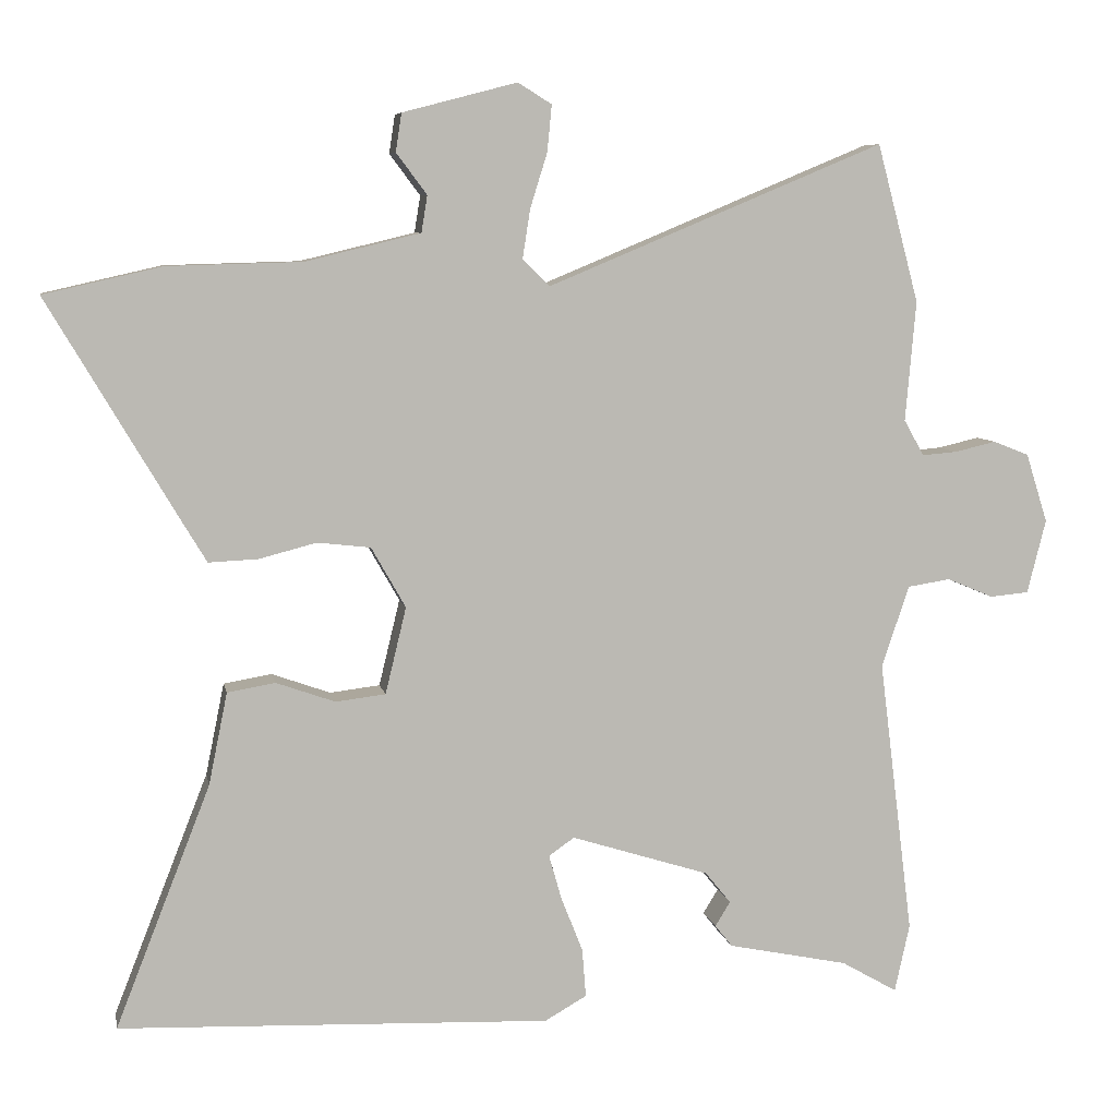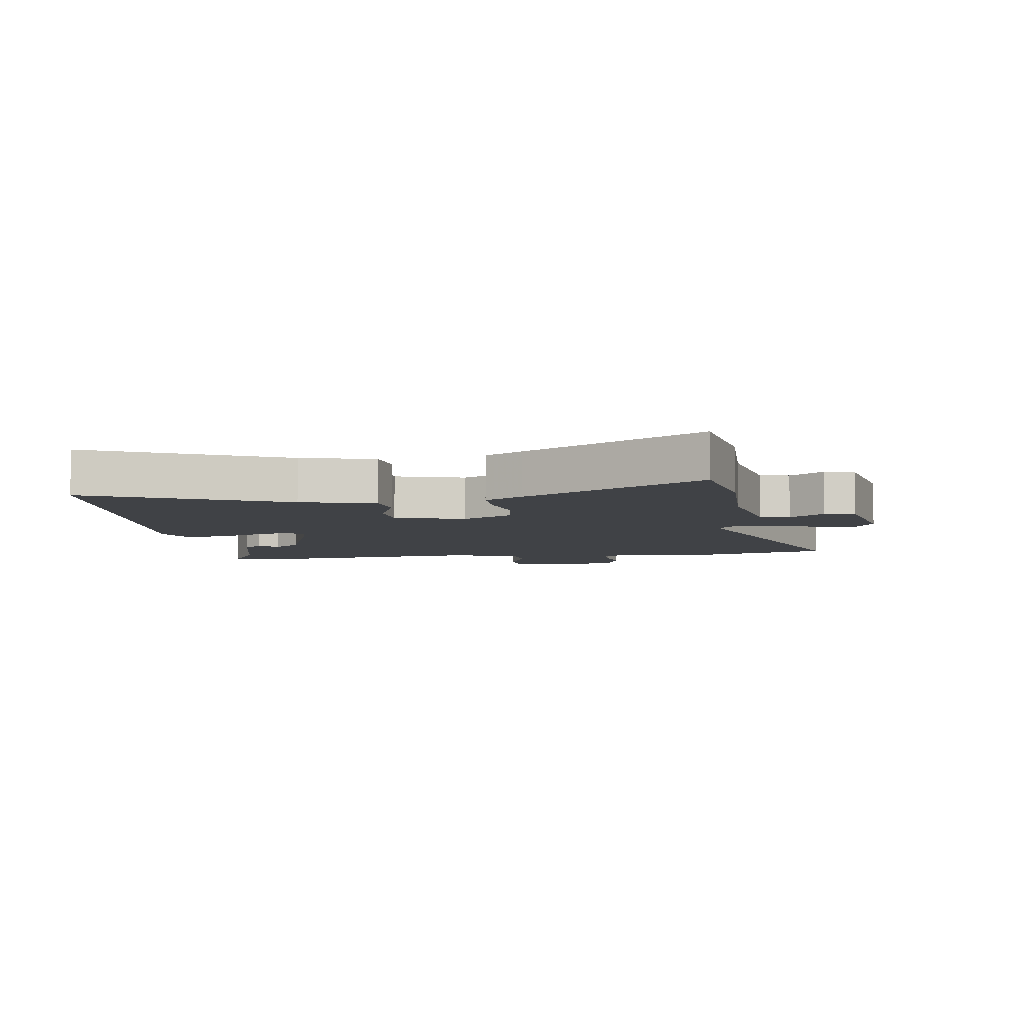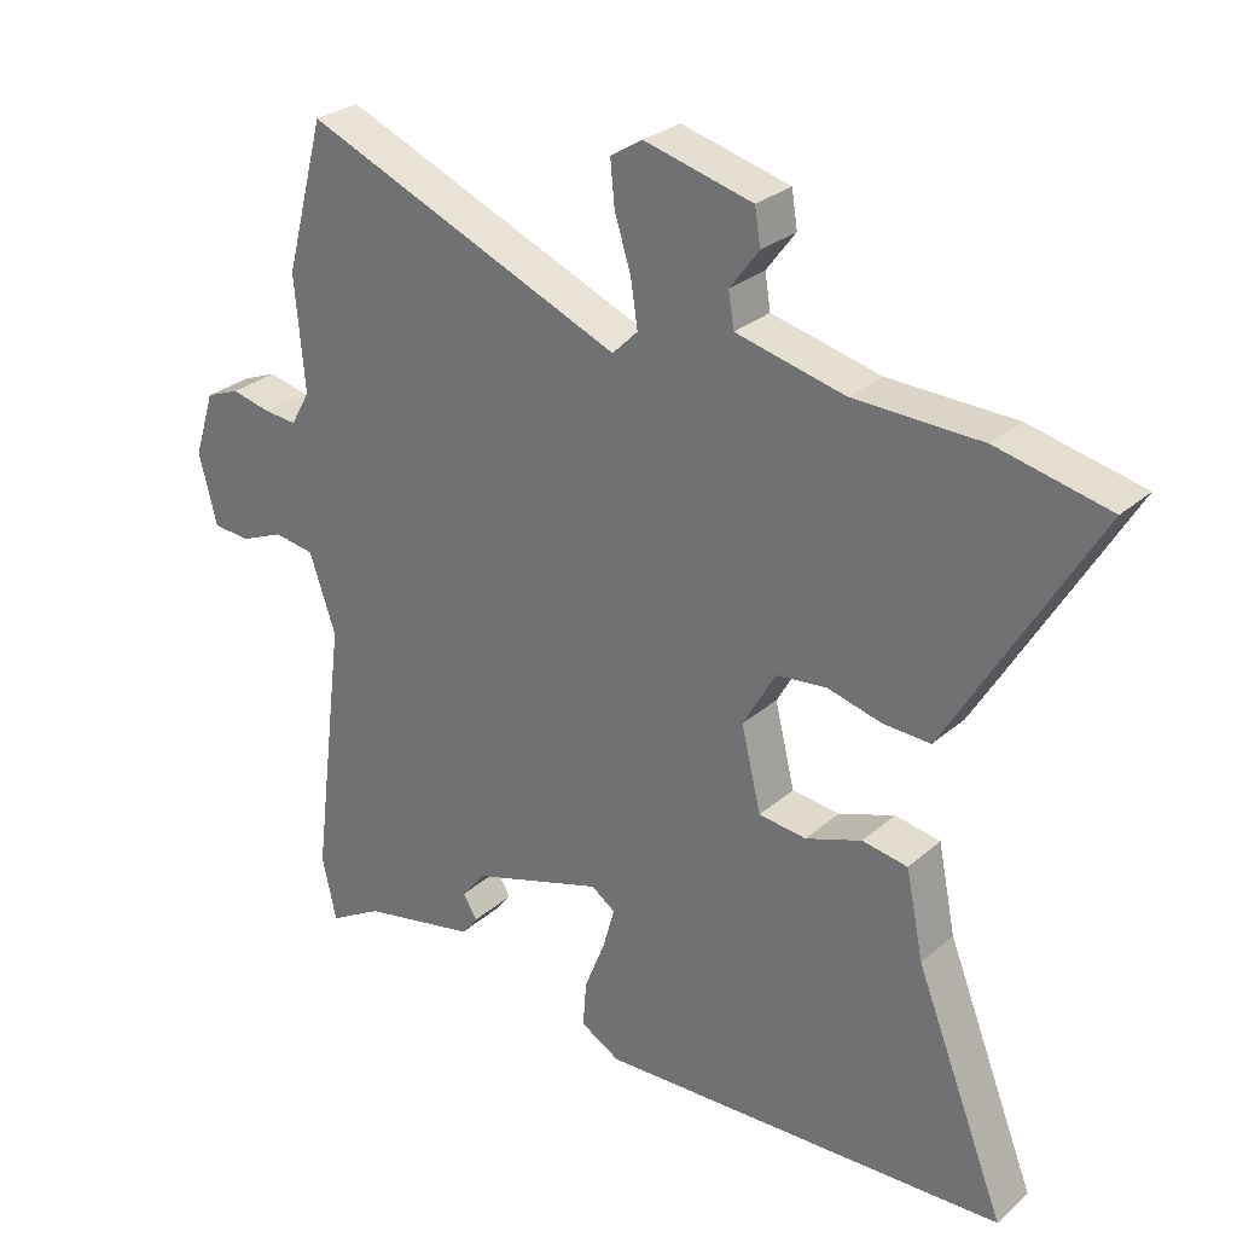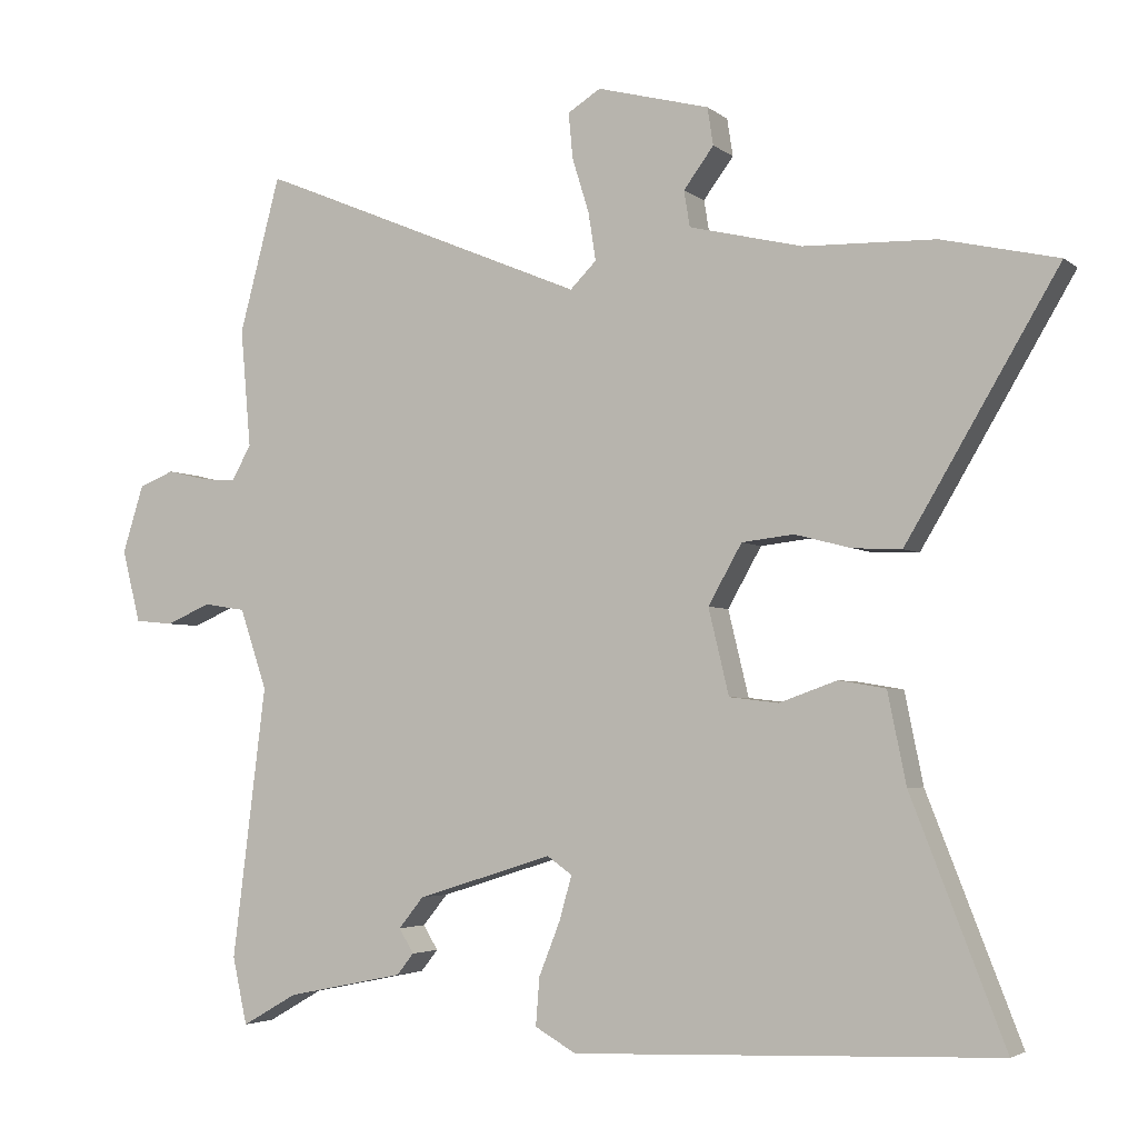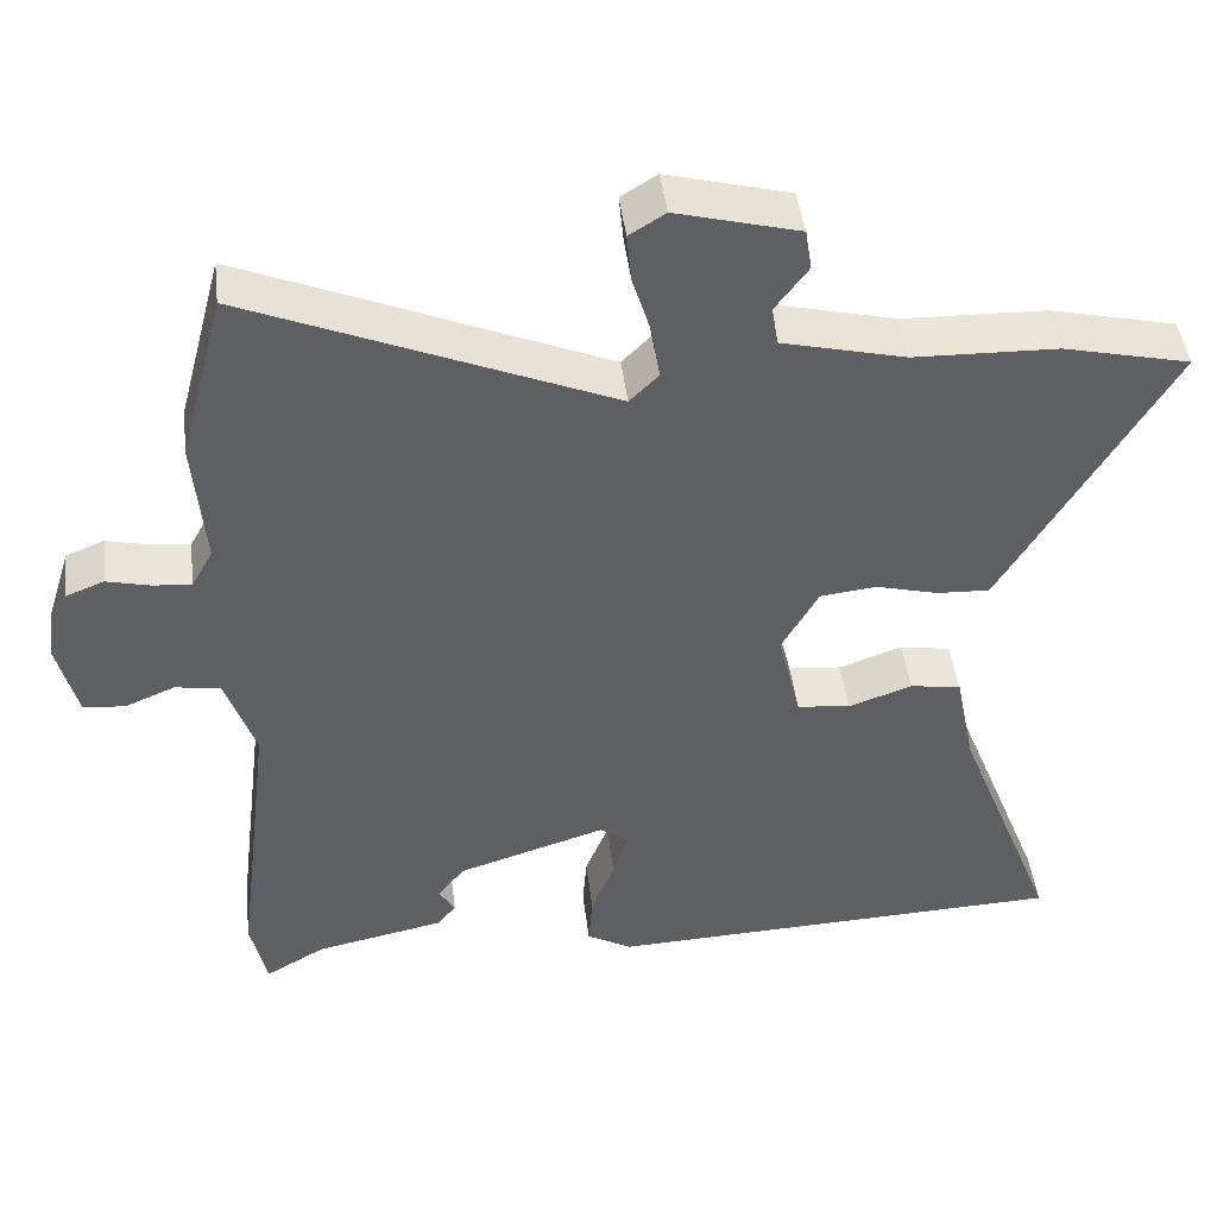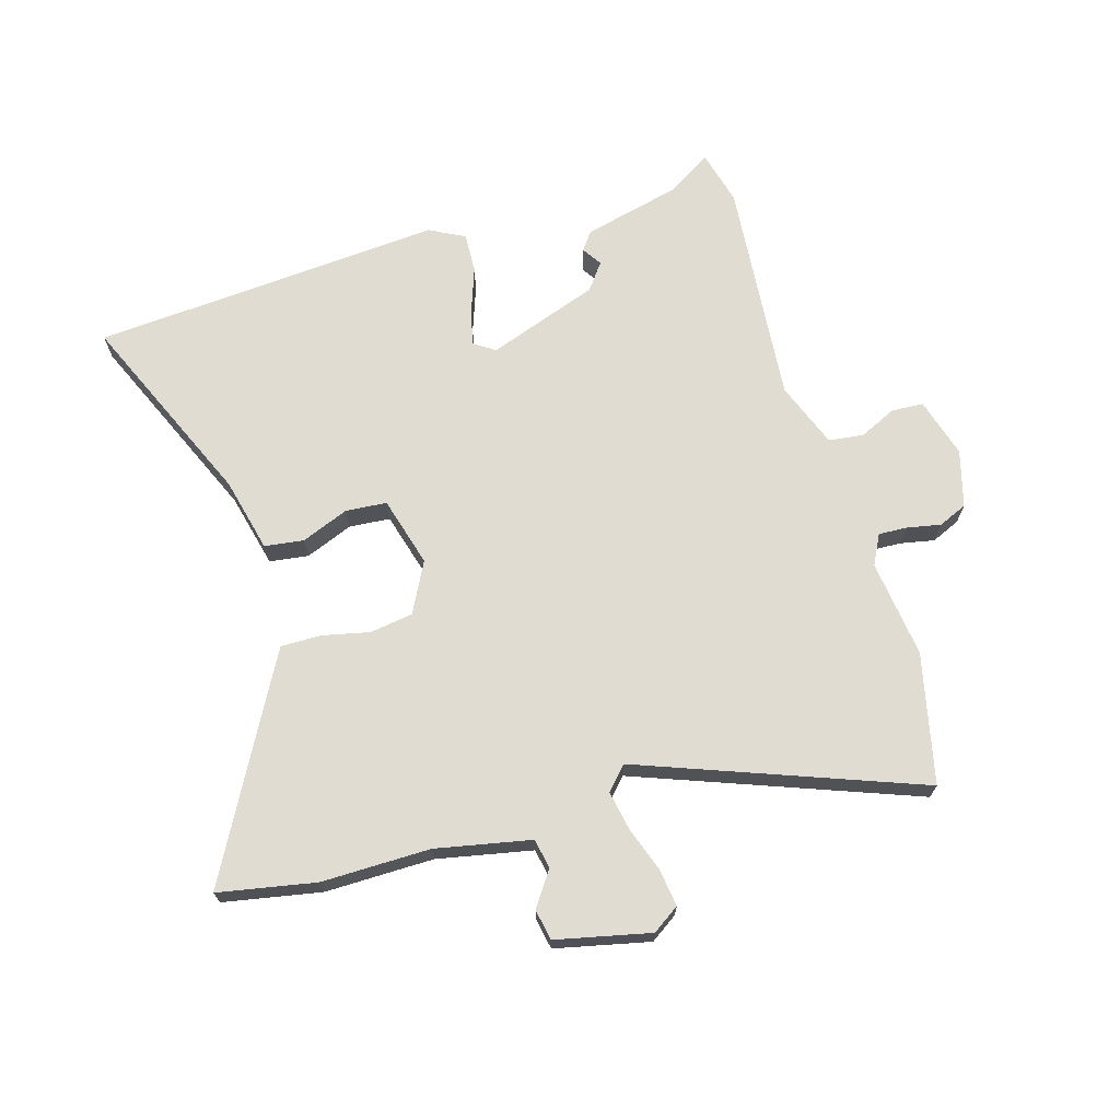
<metadata>
{"format":"obj","ext":"obj","renderer":"f3d","projection":"perspective","resolution":1024,"background":"white","views":[{"elev":7.2,"azim":-10.6,"up":"+Z"},{"elev":-6.5,"azim":-83.8,"up":"+Y"},{"elev":28.2,"azim":-142.2,"up":"+Z"},{"elev":-3.7,"azim":-155.3,"up":"+Z"},{"elev":45.0,"azim":173.1,"up":"+Z"},{"elev":69.2,"azim":-18.6,"up":"+Y"}]}
</metadata>
<code>
v 0.518 0.07 -0.419
v 0.498 0.07 -0.51
v 0.423 0.07 -0.467
v 0.262 0.07 -0.434
v 0.239 0.07 -0.405
v 0.259 0.07 -0.372
v 0.225 0.07 -0.33
v 0.04 0.07 -0.272
v 0.006 0.07 -0.296
v 0.023 0.07 -0.356
v 0.052 0.07 -0.429
v 0.057 0.07 -0.494
v 0.001 0.07 -0.526
v -0.577 0.07 -0.504
v -0.45 0.07 -0.18
v -0.425 0.07 -0.057
v -0.361 0.07 -0.046
v -0.282 0.07 -0.074
v -0.215 0.07 -0.066
v -0.187 0.07 0.05
v -0.233 0.07 0.131
v -0.304 0.07 0.139
v -0.381 0.07 0.119
v -0.447 0.07 0.116
v -0.483 0.07 0.176
v -0.654 0.07 0.465
v -0.496 0.07 0.501
v -0.317 0.07 0.506
v -0.163 0.07 0.543
v -0.155 0.07 0.592
v -0.196 0.07 0.647
v -0.188 0.07 0.698
v -0.035 0.07 0.738
v 0.01 0.07 0.71
v 0.004 0.07 0.648
v -0.019 0.07 0.574
v -0.029 0.07 0.509
v 0.007 0.07 0.473
v 0.457 0.07 0.661
v 0.513 0.07 0.45
v 0.499 0.07 0.289
v 0.526 0.07 0.241
v 0.573 0.07 0.245
v 0.628 0.07 0.258
v 0.676 0.07 0.239
v 0.705 0.07 0.147
v 0.68 0.07 0.048
v 0.628 0.07 0.043
v 0.566 0.07 0.069
v 0.509 0.07 0.06
v 0.472 0.07 -0.049
v 0.518 0 -0.419
v 0.498 0 -0.51
v 0.423 0 -0.467
v 0.262 0 -0.434
v 0.239 0 -0.405
v 0.259 0 -0.372
v 0.225 0 -0.33
v 0.04 0 -0.272
v 0.006 0 -0.296
v 0.023 0 -0.356
v 0.052 0 -0.429
v 0.057 0 -0.494
v 0.001 0 -0.526
v -0.577 0 -0.504
v -0.45 0 -0.18
v -0.425 0 -0.057
v -0.361 0 -0.046
v -0.282 0 -0.074
v -0.215 0 -0.066
v -0.187 0 0.05
v -0.233 0 0.131
v -0.304 0 0.139
v -0.381 0 0.119
v -0.447 0 0.116
v -0.483 0 0.176
v -0.654 0 0.465
v -0.496 0 0.501
v -0.317 0 0.506
v -0.163 0 0.543
v -0.155 0 0.592
v -0.196 0 0.647
v -0.188 0 0.698
v -0.035 0 0.738
v 0.01 0 0.71
v 0.004 0 0.648
v -0.019 0 0.574
v -0.029 0 0.509
v 0.007 0 0.473
v 0.457 0 0.661
v 0.513 0 0.45
v 0.499 0 0.289
v 0.526 0 0.241
v 0.573 0 0.245
v 0.628 0 0.258
v 0.676 0 0.239
v 0.705 0 0.147
v 0.68 0 0.048
v 0.628 0 0.043
v 0.566 0 0.069
v 0.509 0 0.06
v 0.472 0 -0.049
f 47 48 49
f 46 47 49
f 45 46 49
f 44 45 49
f 43 44 49
f 42 43 49 50
f 41 42 50 51
f 38 39 40 41
f 34 35 36
f 33 34 36
f 32 33 36
f 31 32 36
f 30 31 36
f 29 30 36 37
f 28 29 37 38
f 27 28 38
f 26 27 38
f 25 26 38
f 24 25 38
f 23 24 38
f 22 23 38
f 15 16 17 18
f 15 18 19
f 14 15 19
f 13 14 19
f 12 13 19
f 11 12 19
f 10 11 19
f 9 10 19 20
f 3 4 5 6
f 3 6 7
f 2 3 7
f 1 2 7
f 51 1 7
f 41 51 7 8
f 21 22 38 41
f 20 21 41 8
f 8 9 20
f 100 99 98
f 100 98 97
f 100 97 96
f 100 96 95
f 100 95 94
f 101 100 94 93
f 102 101 93 92
f 92 91 90 89
f 87 86 85
f 87 85 84
f 87 84 83
f 87 83 82
f 87 82 81
f 88 87 81 80
f 89 88 80 79
f 89 79 78
f 89 78 77
f 89 77 76
f 89 76 75
f 89 75 74
f 89 74 73
f 69 68 67 66
f 70 69 66
f 70 66 65
f 70 65 64
f 70 64 63
f 70 63 62
f 70 62 61
f 71 70 61 60
f 57 56 55 54
f 58 57 54
f 58 54 53
f 58 53 52
f 58 52 102
f 59 58 102 92
f 92 89 73 72
f 59 92 72 71
f 71 60 59
f 1 52 53 2
f 2 53 54 3
f 3 54 55 4
f 4 55 56 5
f 5 56 57 6
f 6 57 58 7
f 7 58 59 8
f 8 59 60 9
f 9 60 61 10
f 10 61 62 11
f 11 62 63 12
f 12 63 64 13
f 13 64 65 14
f 14 65 66 15
f 15 66 67 16
f 16 67 68 17
f 17 68 69 18
f 18 69 70 19
f 19 70 71 20
f 20 71 72 21
f 21 72 73 22
f 22 73 74 23
f 23 74 75 24
f 24 75 76 25
f 25 76 77 26
f 26 77 78 27
f 27 78 79 28
f 28 79 80 29
f 29 80 81 30
f 30 81 82 31
f 31 82 83 32
f 32 83 84 33
f 33 84 85 34
f 34 85 86 35
f 35 86 87 36
f 36 87 88 37
f 37 88 89 38
f 38 89 90 39
f 39 90 91 40
f 40 91 92 41
f 41 92 93 42
f 42 93 94 43
f 43 94 95 44
f 44 95 96 45
f 45 96 97 46
f 46 97 98 47
f 47 98 99 48
f 48 99 100 49
f 49 100 101 50
f 50 101 102 51
f 51 102 52 1

</code>
